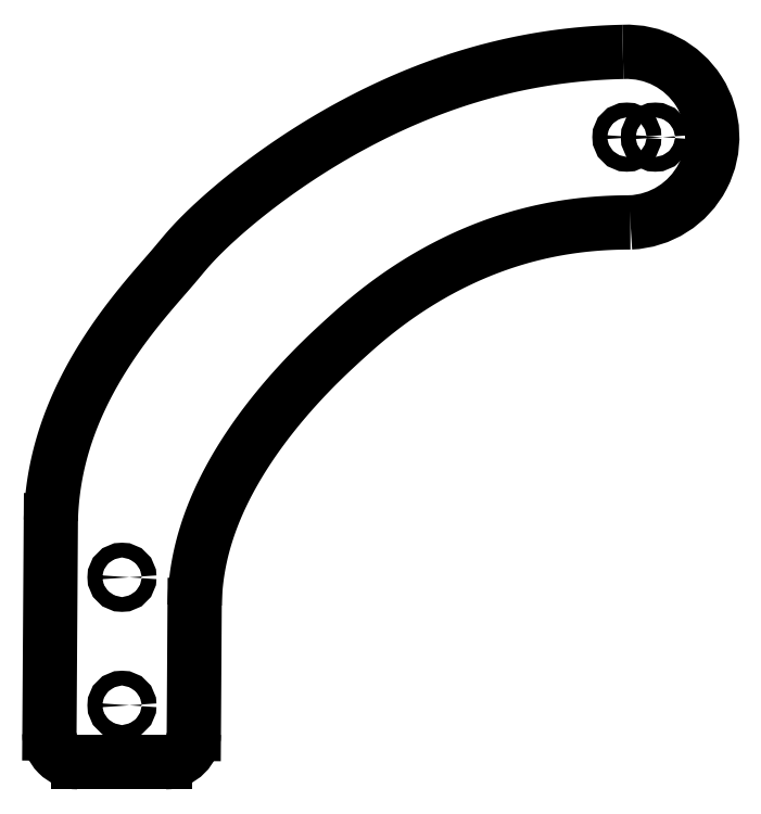
<metadata>
{"format":"dxf","ext":"dxf","renderer":"ezdxf+matplotlib","layout":"modelspace","background":"white","min_lineweight":24,"dpi":150}
</metadata>
<code>
0
SECTION
2
ENTITIES
0
CIRCLE
8
0
10
13.5
20
19.74
30
0
40
0.13
210
0
220
-0
230
1
0
CIRCLE
8
0
10
14
20
19.74
30
0
40
0.13
210
0
220
-0
230
1
0
CIRCLE
8
0
10
4.625
20
9.75
30
0
40
0.13
210
0
220
-0
230
1
0
CIRCLE
8
0
10
4.625
20
12
30
0
40
0.13
210
0
220
-0
230
1
0
ARC
8
0
10
5.387
20
9.25
30
0
40
0.5
210
-0
220
0
230
1
50
270
51
359.6
0
LINE
8
0
10
5.887
20
9.247
30
0
11
5.902
21
11.51
31
0
0
SPLINE
8
0
70
4
71
5
72
21
73
15
74
0
42
1e-09
43
1e-10
44
1e-10
40
0
40
0
40
0
40
0
40
0
40
0
40
0.1
40
0.2
40
0.3
40
0.4
40
0.5
40
0.6
40
0.7
40
0.8
40
0.9
40
1
40
1
40
1
40
1
40
1
40
1
41
1
41
1
41
1
41
1
41
1
41
1
41
1
41
1
41
1
41
1
41
1
41
1
41
1
41
1
41
1
10
5.902
20
11.51
30
0
10
5.907
20
11.81
30
0
10
5.967
20
12.39
30
0
10
6.207
20
13.23
30
0
10
6.768
20
14.26
30
0
10
7.567
20
15.25
30
0
10
8.198
20
15.88
30
0
10
8.499
20
16.15
30
0
10
8.774
20
16.41
30
0
10
9.386
20
16.92
30
0
10
10.39
20
17.56
30
0
10
11.5
20
18.01
30
0
10
12.48
20
18.2
30
0
10
13.19
20
18.24
30
0
10
13.56
20
18.24
30
0
0
ARC
8
0
10
13.5
20
19.74
30
0
40
1.5
210
-0
220
0
230
1
50
-87.64
51
92.67
0
SPLINE
8
0
70
4
71
5
72
21
73
15
74
0
42
1e-09
43
1e-10
44
1e-10
40
-1
40
-1
40
-1
40
-1
40
-1
40
-1
40
-0.9
40
-0.8
40
-0.7
40
-0.6
40
-0.5
40
-0.4
40
-0.3
40
-0.2
40
-0.1
40
0
40
0
40
0
40
0
40
0
40
0
41
1
41
1
41
1
41
1
41
1
41
1
41
1
41
1
41
1
41
1
41
1
41
1
41
1
41
1
41
1
10
13.43
20
21.23
30
0
10
12.92
20
21.22
30
0
10
11.95
20
21.14
30
0
10
10.56
20
20.85
30
0
10
8.916
20
20.17
30
0
10
7.303
20
19.15
30
0
10
6.252
20
18.28
30
0
10
5.738
20
17.74
30
0
10
5.598
20
17.52
30
0
10
5.158
20
17.05
30
0
10
4.375
20
16.11
30
0
10
3.747
20
15.01
30
0
10
3.461
20
14.05
30
0
10
3.385
20
13.36
30
0
10
3.375
20
13
30
0
0
LINE
8
0
10
3.375
20
13
30
0
11
3.35
21
9.253
31
0
0
ARC
8
0
10
3.85
20
9.25
30
0
40
0.5
210
0
220
0
230
1
50
179.6
51
270
0
LINE
8
0
10
3.85
20
8.75
30
0
11
5.387
21
8.75
31
0
0
ENDSEC
0
EOF

</code>
